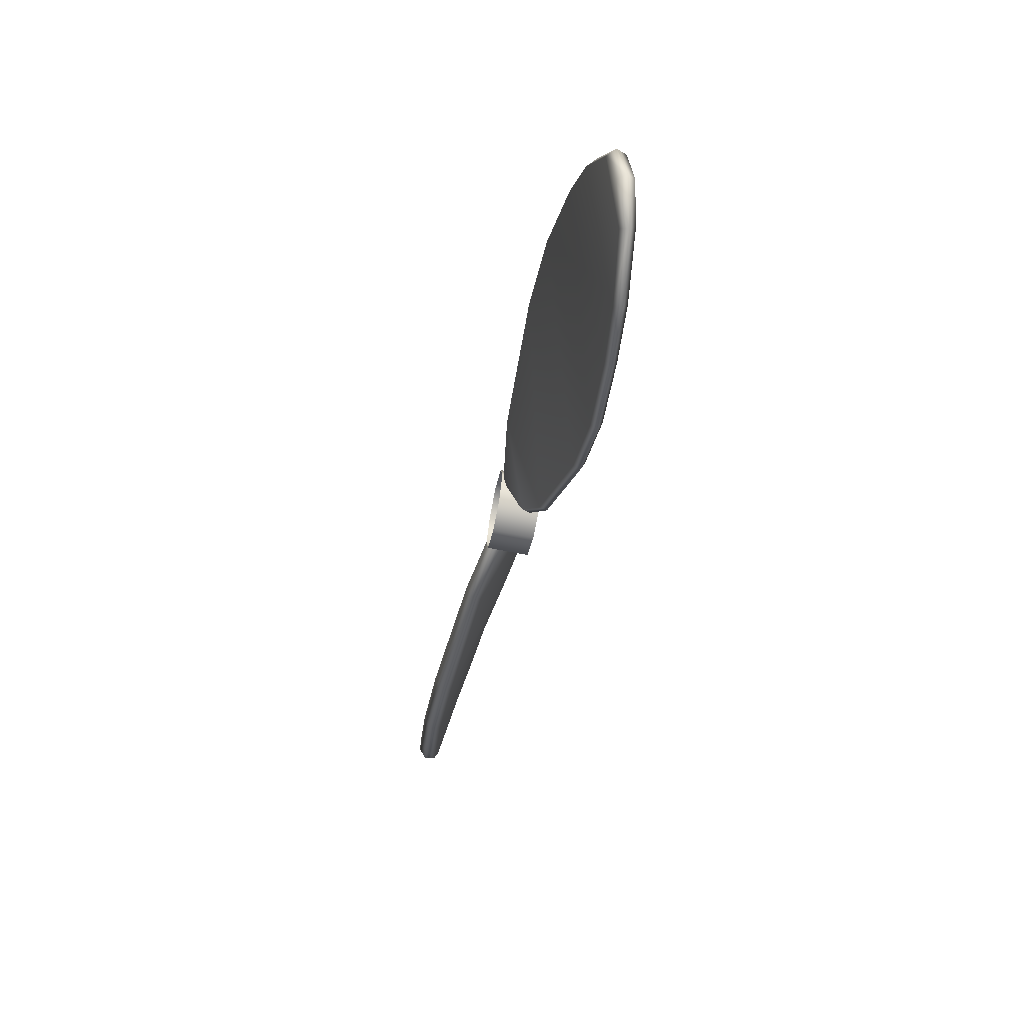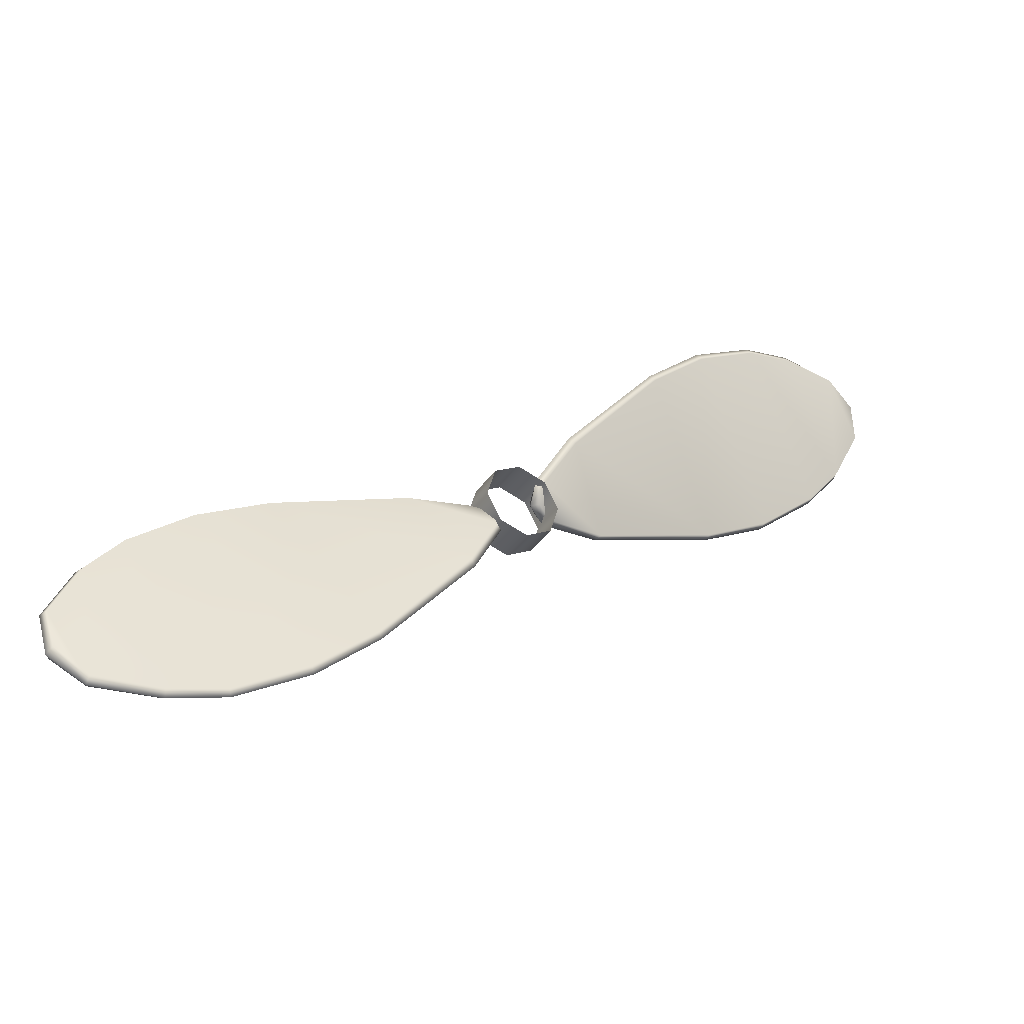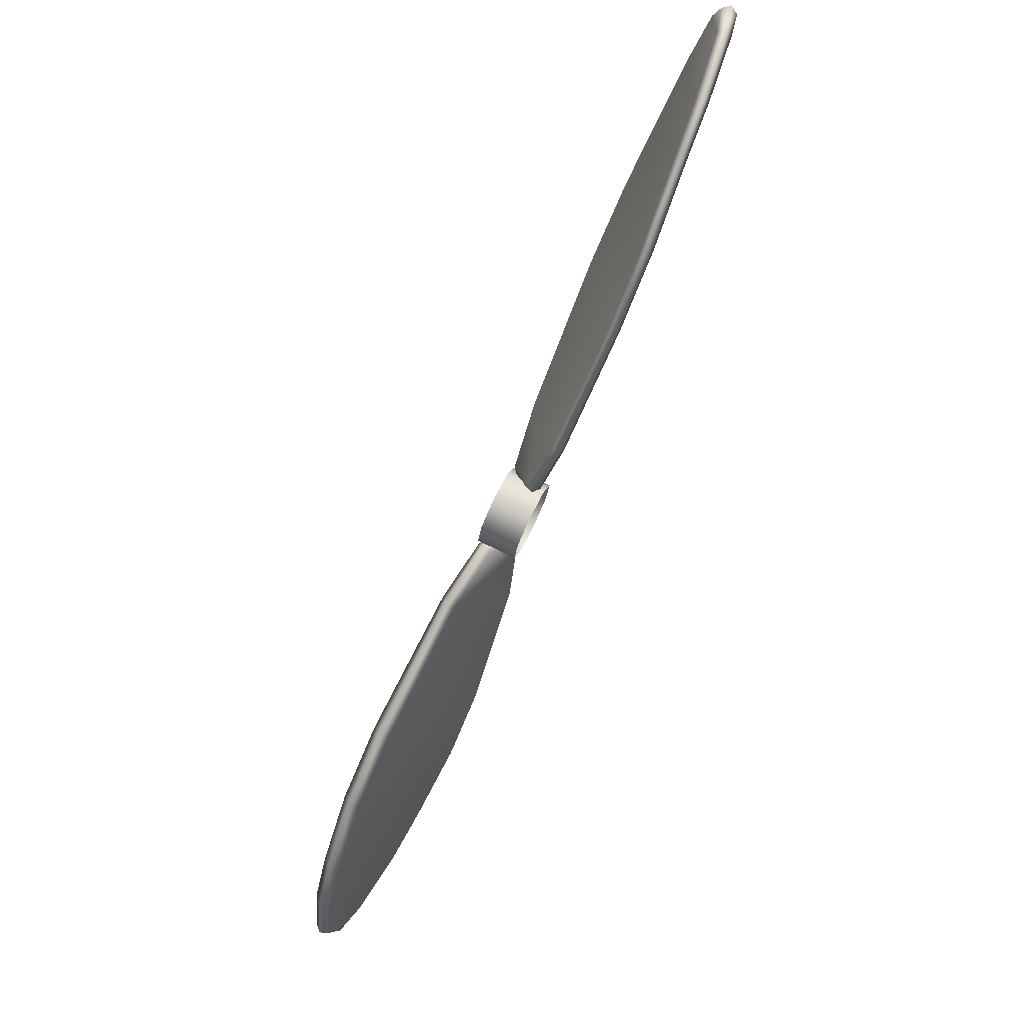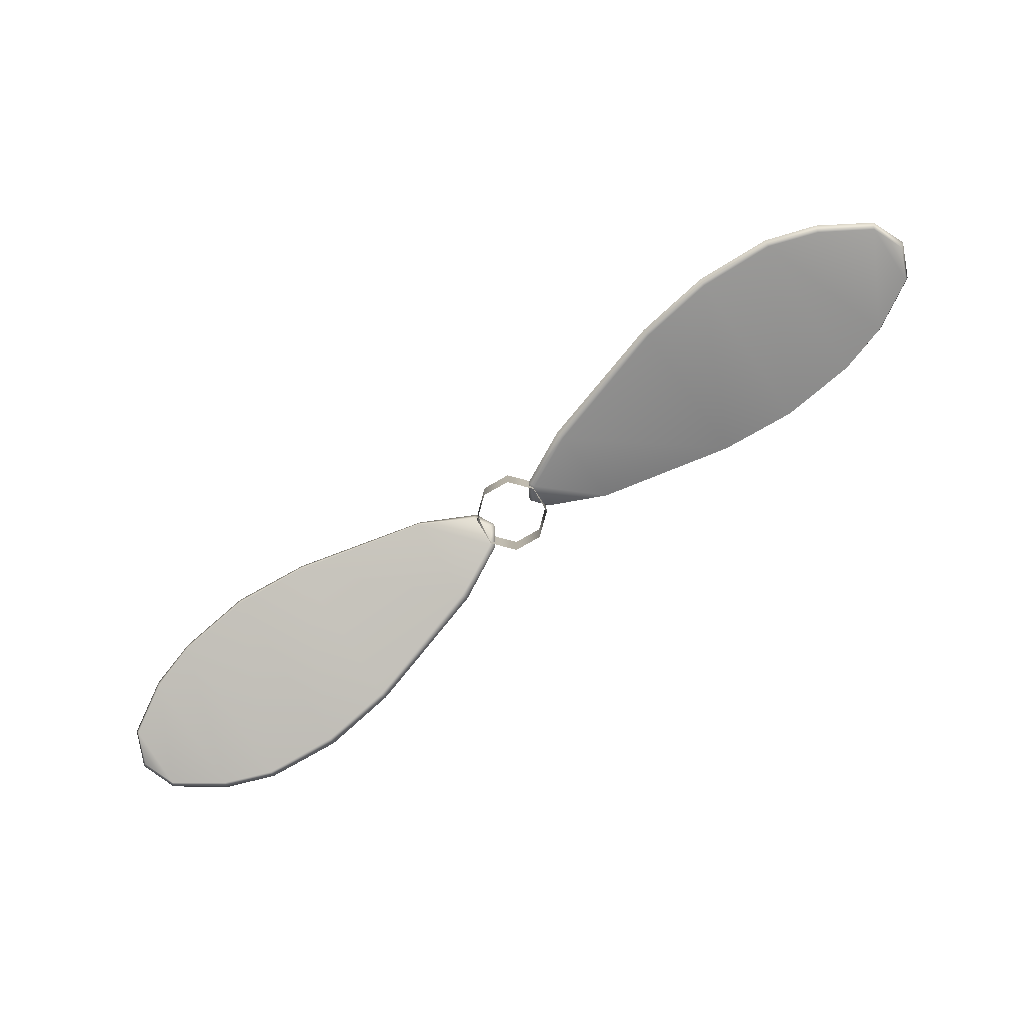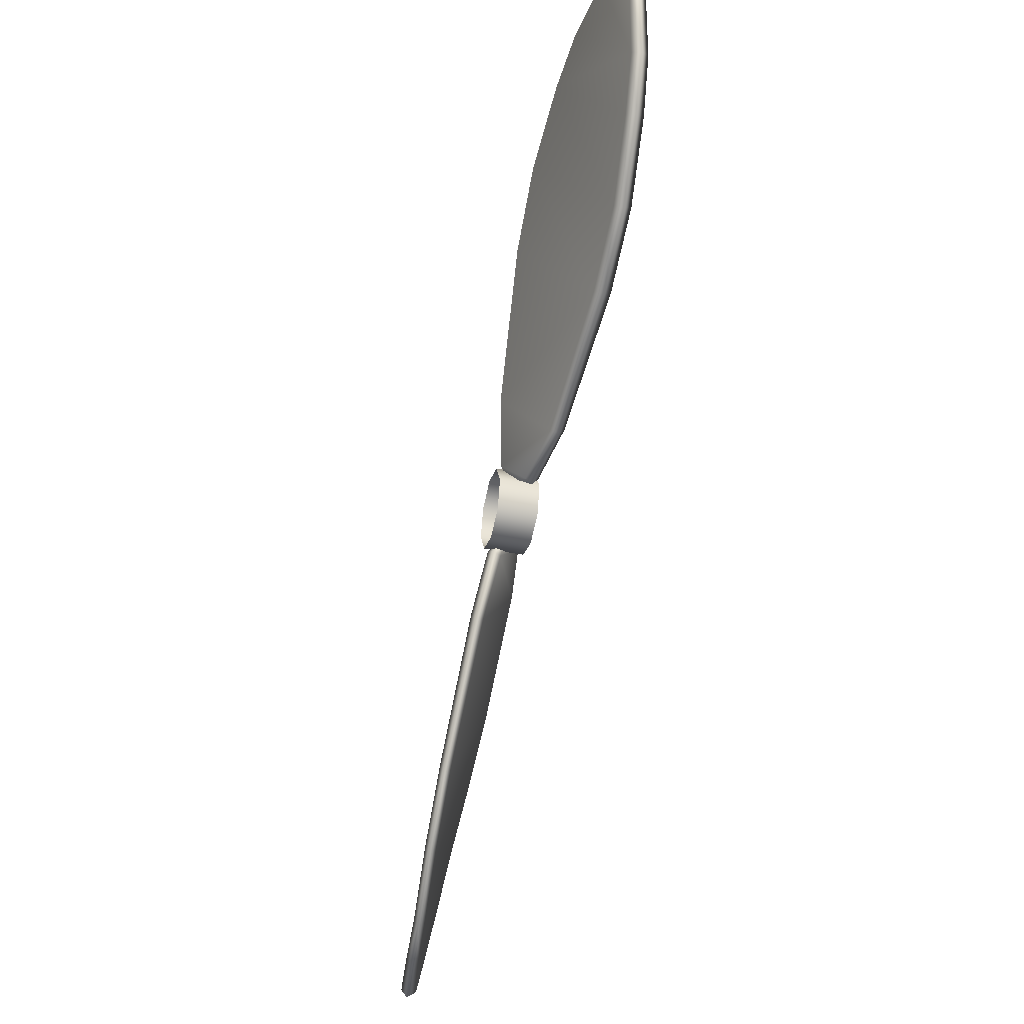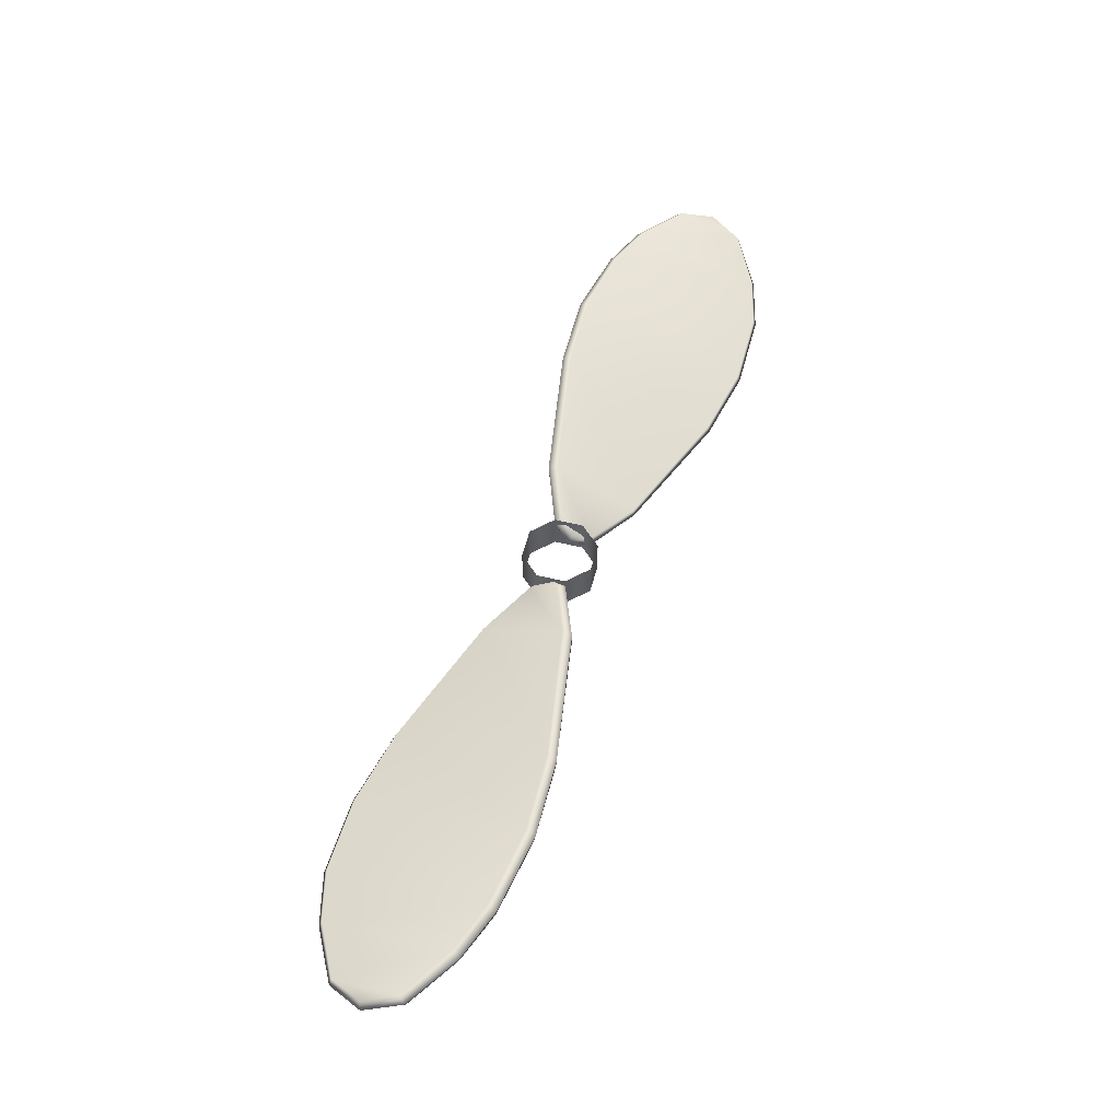
<metadata>
{"format":"obj","ext":"obj","renderer":"f3d","projection":"perspective","resolution":1024,"background":"white","views":[{"elev":-64.4,"azim":-101.5,"up":"+Z"},{"elev":-35.3,"azim":-29.4,"up":"+Z"},{"elev":77.7,"azim":-63.9,"up":"+Z"},{"elev":-77.7,"azim":1.2,"up":"+Y"},{"elev":-40.1,"azim":75.9,"up":"+Z"},{"elev":54.7,"azim":-104.1,"up":"+Y"}]}
</metadata>
<code>
g Propella6
v 0.6689 -3.435 -6.196
v 0.6689 2.757 -6.196
v -3.908 2.757 -4.854
v -3.908 -3.435 -4.854
v -6.196 2.757 -0.6691
v -6.196 -3.435 -0.6691
v -4.854 2.757 3.908
v -4.854 -3.435 3.908
v -0.6689 -3.435 6.196
v -0.6689 2.757 6.196
v 3.908 2.757 4.854
v 3.908 -3.435 4.854
v 6.196 2.757 0.6689
v 6.196 -3.435 0.6689
v 4.854 2.757 -3.908
v 4.854 -3.435 -3.908
v 0.6689 2.757 -6.196
v 0.6689 -3.435 -6.196
v -33.57 -3.568 -40.92
v -49.37 5.164 -17.53
v -59.37 4.338 -25.55
v -44.73 -2.715 -47.22
v -53.3 -1.84 -49.44
v -64.92 3.609 -32.23
v -50.23 3.983 -16.32
v -60.26 3.083 -24.55
v -59.96 1.42 -24.66
v -65.48 0.8642 -31.41
v -65.96 2.426 -31.4
v -50.07 2.293 -16.49
v -44.62 -3.735 -47.74
v -53.4 -2.946 -50.02
v -53.67 -3.68 -48.89
v -45.07 -4.349 -46.73
v -33.32 -4.627 -41.36
v -33.96 -5.177 -40.34
v -23.5 -4.697 -32.78
v -23.82 -3.641 -32.52
v -8.25 -3.534 -14.87
v -24.26 -5.235 -31.88
v -9.241 -4.143 -13.96
v -3.075 -2.057 -5.732
v -4.157 -2.802 -5.205
v -3.208 -0.1771 -2.163
v -4.221 -1.206 -2.185
v -6.454 1.68 -0.7393
v -6.965 0.3521 -1.047
v -16.78 3.092 -2.267
v -17.08 1.591 -2.358
v -38.77 2.393 -10.38
v -38.74 4.071 -10.25
v -16.17 4.036 -3.705
v -38 5.235 -11.53
v -8.582 -2.37 -14.94
v -3.603 -0.8999 -6.026
v -6.313 2.59 -2.013
v -3.604 0.85 -3.099
v -68.13 0.9868 -46.46
v -63.18 -0.3458 -49.7
v -69.2 2.28 -40.79
v -69.05 -0.1771 -46.62
v -70.26 1.116 -40.31
v -68.55 -1.343 -45.84
v -63.59 -1.499 -50.23
v -63.56 -2.404 -49.14
v -69.67 -0.3063 -40.09
v -68.55 -1.343 -45.84
v -69.67 -0.3063 -40.09
v -63.56 -2.404 -49.14
v -65.48 0.8642 -31.41
v -53.67 -3.68 -48.89
v -59.96 1.42 -24.66
v -45.07 -4.349 -46.73
v -50.07 2.293 -16.49
v -33.96 -5.177 -40.34
v -38.77 2.393 -10.38
v -24.26 -5.235 -31.88
v -9.241 -4.143 -13.96
v -17.08 1.591 -2.358
v -4.157 -2.802 -5.205
v -6.965 0.3521 -1.047
v -4.221 -1.206 -2.185
v 33.57 -3.568 40.92
v 49.37 5.164 17.53
v 59.37 4.338 25.55
v 44.73 -2.715 47.22
v 44.62 -3.735 47.74
v 33.32 -4.627 41.36
v 45.07 -4.349 46.73
v 33.96 -5.177 40.34
v 60.26 3.083 24.55
v 50.23 3.983 16.32
v 59.96 1.42 24.66
v 50.07 2.293 16.49
v 23.5 -4.697 32.78
v 24.26 -5.235 31.88
v 8.25 -3.534 14.87
v 9.241 -4.143 13.96
v 3.075 -2.057 5.732
v 4.157 -2.802 5.205
v 3.208 -0.1771 2.163
v 4.221 -1.206 2.185
v 6.454 1.68 0.7392
v 6.965 0.3521 1.047
v 16.78 3.092 2.267
v 17.08 1.591 2.358
v 38.77 2.393 10.38
v 38.74 4.071 10.25
v 23.82 -3.641 32.52
v 8.582 -2.37 14.94
v 38 5.235 11.53
v 16.17 4.036 3.705
v 3.603 -0.8999 6.026
v 6.313 2.59 2.013
v 3.604 0.85 3.099
v 64.92 3.609 32.23
v 69.2 2.28 40.79
v 63.18 -0.3458 49.7
v 53.3 -1.84 49.44
v 68.13 0.9868 46.46
v 65.96 2.426 31.4
v 70.26 1.116 40.31
v 69.67 -0.3063 40.09
v 68.55 -1.343 45.84
v 69.05 -0.1771 46.62
v 63.59 -1.499 50.23
v 63.56 -2.404 49.14
v 53.4 -2.946 50.02
v 53.67 -3.68 48.89
v 65.48 0.8642 31.41
v 68.55 -1.343 45.84
v 69.67 -0.3063 40.09
v 63.56 -2.404 49.14
v 65.48 0.8642 31.41
v 53.67 -3.68 48.89
v 45.07 -4.349 46.73
v 59.96 1.42 24.66
v 50.07 2.293 16.49
v 33.96 -5.177 40.34
v 38.77 2.393 10.38
v 24.26 -5.235 31.88
v 9.241 -4.143 13.96
v 17.08 1.591 2.358
v 4.157 -2.802 5.205
v 6.965 0.3521 1.047
v 4.221 -1.206 2.185
g Propella6_0
f 3 2 1
f 4 3 1
f 5 3 4
f 6 5 4
f 7 5 6
f 8 7 6
f 8 9 7
f 9 10 7
f 11 10 9
f 12 11 9
f 13 11 12
f 14 13 12
f 15 13 14
f 16 15 14
f 17 15 16
f 18 17 16
f 21 20 19
f 22 21 19
f 22 23 21
f 23 24 21
f 20 21 25
f 21 26 25
f 26 27 25
f 28 27 26
f 29 28 26
f 29 26 21
f 24 29 21
f 27 30 25
f 23 22 31
f 32 23 31
f 32 31 33
f 31 34 33
f 31 35 34
f 31 22 35
f 35 36 34
f 22 19 35
f 35 19 37
f 35 37 36
f 19 38 37
f 37 38 39
f 37 39 40
f 37 40 36
f 39 41 40
f 39 42 41
f 42 43 41
f 42 44 43
f 44 45 43
f 45 44 46
f 47 45 46
f 46 48 47
f 48 49 47
f 50 49 48
f 51 50 48
f 51 48 52
f 53 51 52
f 53 52 54
f 39 54 42
f 38 53 54
f 52 55 54
f 54 55 42
f 42 55 44
f 52 56 55
f 46 44 56
f 56 52 48
f 46 56 48
f 56 57 55
f 55 57 44
f 44 57 56
f 38 54 39
f 20 53 38
f 19 20 38
f 30 50 51
f 25 30 51
f 25 51 53
f 20 25 53
f 60 59 58
f 58 61 60
f 61 62 60
f 61 63 62
f 61 64 63
f 58 59 64
f 61 58 64
f 64 65 63
f 63 66 62
f 59 60 24
f 23 59 24
f 64 59 23
f 60 62 29
f 24 60 29
f 62 66 28
f 29 62 28
f 64 32 65
f 32 64 23
f 32 33 65
f 69 68 67
f 70 68 69
f 71 70 69
f 72 70 71
f 73 72 71
f 72 73 74
f 73 75 74
f 74 75 76
f 75 77 76
f 77 78 76
f 78 79 76
f 80 79 78
f 80 81 79
f 82 81 80
f 85 84 83
f 86 85 83
f 87 86 83
f 88 87 83
f 87 88 89
f 88 90 89
f 85 91 84
f 91 92 84
f 91 93 92
f 93 94 92
f 88 95 90
f 88 83 95
f 95 96 90
f 95 97 96
f 97 98 96
f 97 99 98
f 99 100 98
f 99 101 100
f 101 102 100
f 102 101 103
f 104 102 103
f 103 105 104
f 105 106 104
f 107 106 105
f 108 107 105
f 94 107 108
f 95 109 97
f 109 110 97
f 97 110 99
f 109 111 110
f 111 112 110
f 108 105 112
f 111 108 112
f 112 113 110
f 110 113 99
f 99 113 101
f 112 114 113
f 103 101 114
f 114 112 105
f 103 114 105
f 114 115 113
f 113 115 101
f 101 115 114
f 92 108 111
f 92 94 108
f 84 92 111
f 84 111 109
f 83 84 109
f 83 109 95
f 118 117 116
f 119 118 116
f 117 118 120
f 116 117 121
f 117 122 121
f 122 123 121
f 124 123 122
f 125 124 122
f 125 122 117
f 120 125 117
f 125 126 124
f 120 118 126
f 125 120 126
f 126 127 124
f 126 128 127
f 118 119 128
f 126 118 128
f 128 129 127
f 123 130 121
f 119 116 85
f 116 121 85
f 86 119 85
f 119 86 87
f 128 119 87
f 128 87 129
f 87 89 129
f 121 130 91
f 121 91 85
f 130 93 91
f 133 132 131
f 134 132 133
f 135 134 133
f 135 136 134
f 136 137 134
f 137 136 138
f 136 139 138
f 138 139 140
f 139 141 140
f 141 142 140
f 142 143 140
f 144 143 142
f 144 145 143
f 146 145 144

</code>
